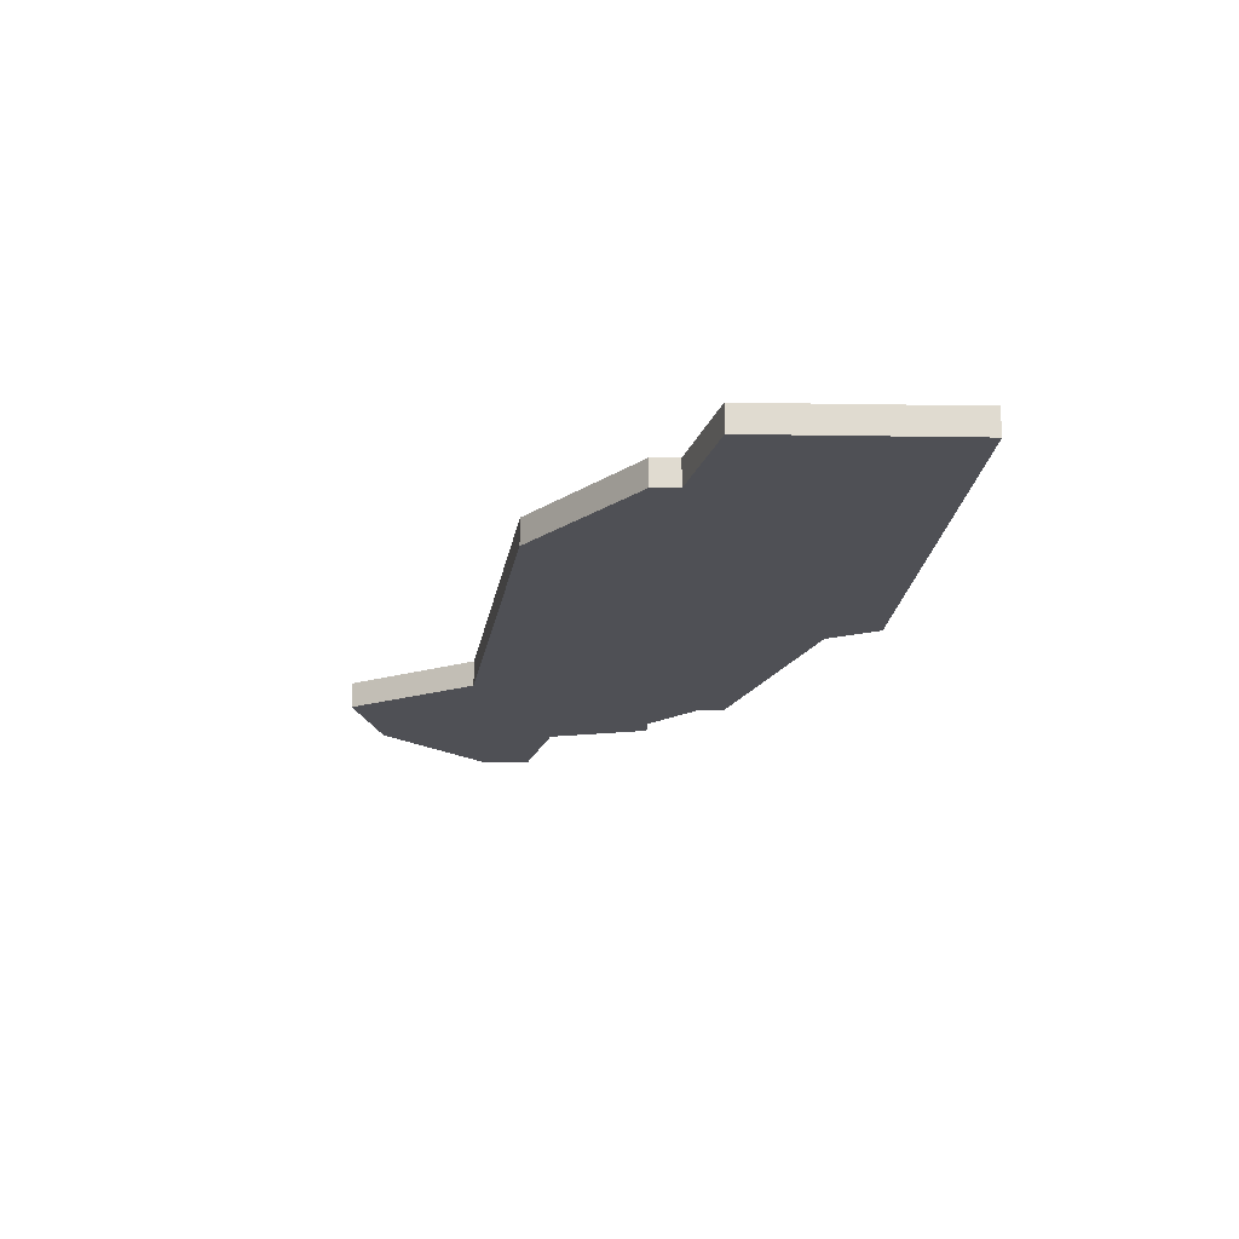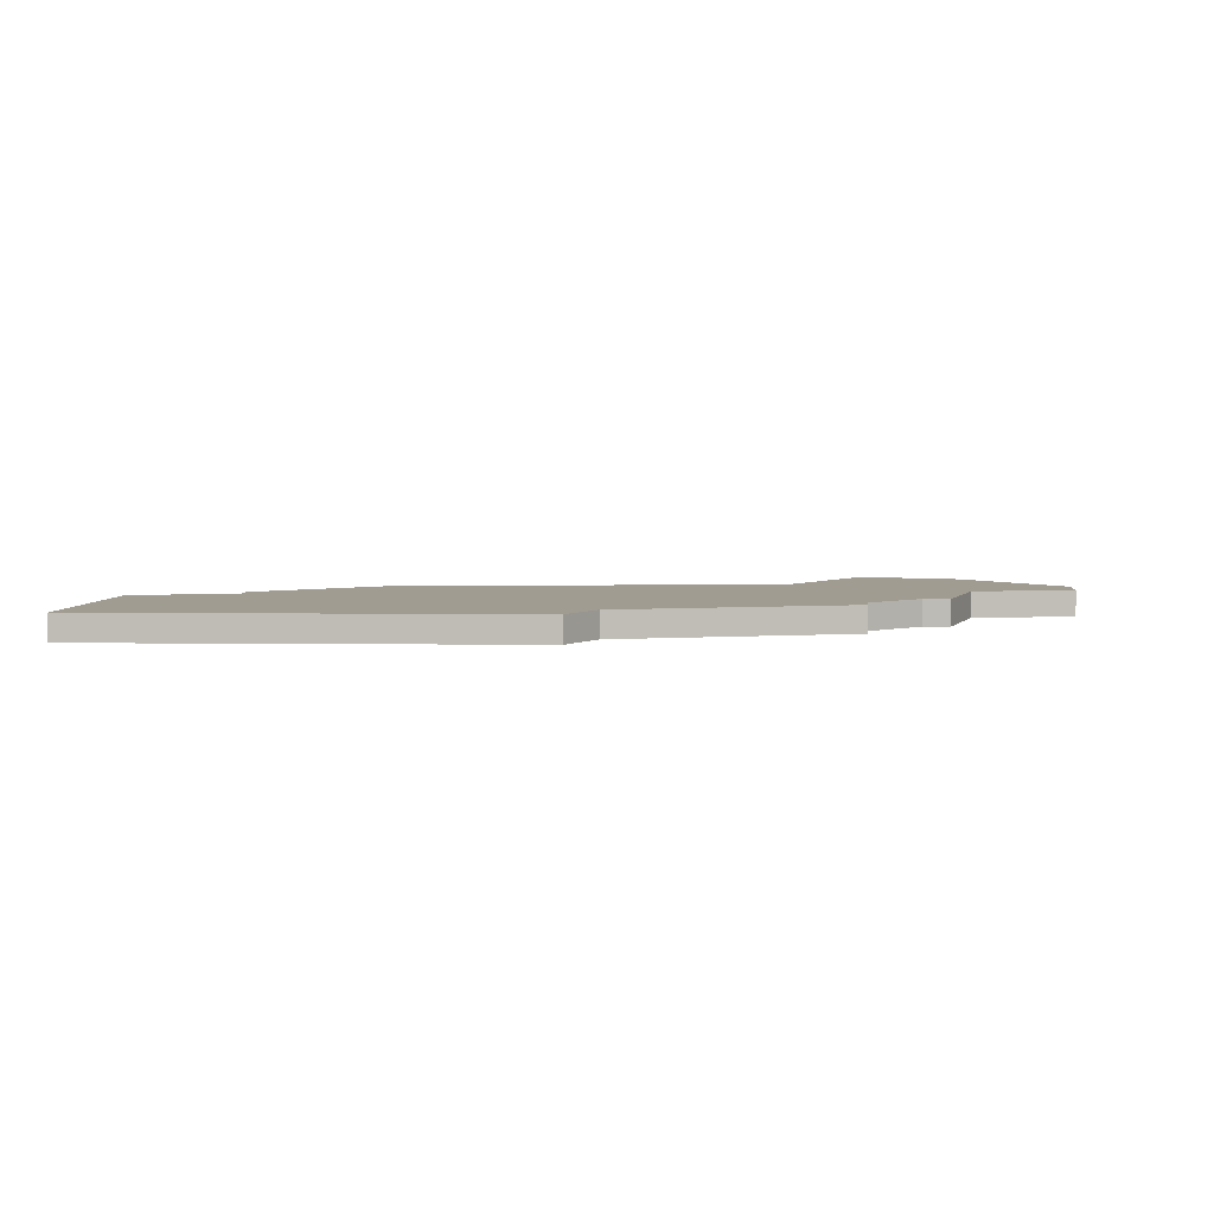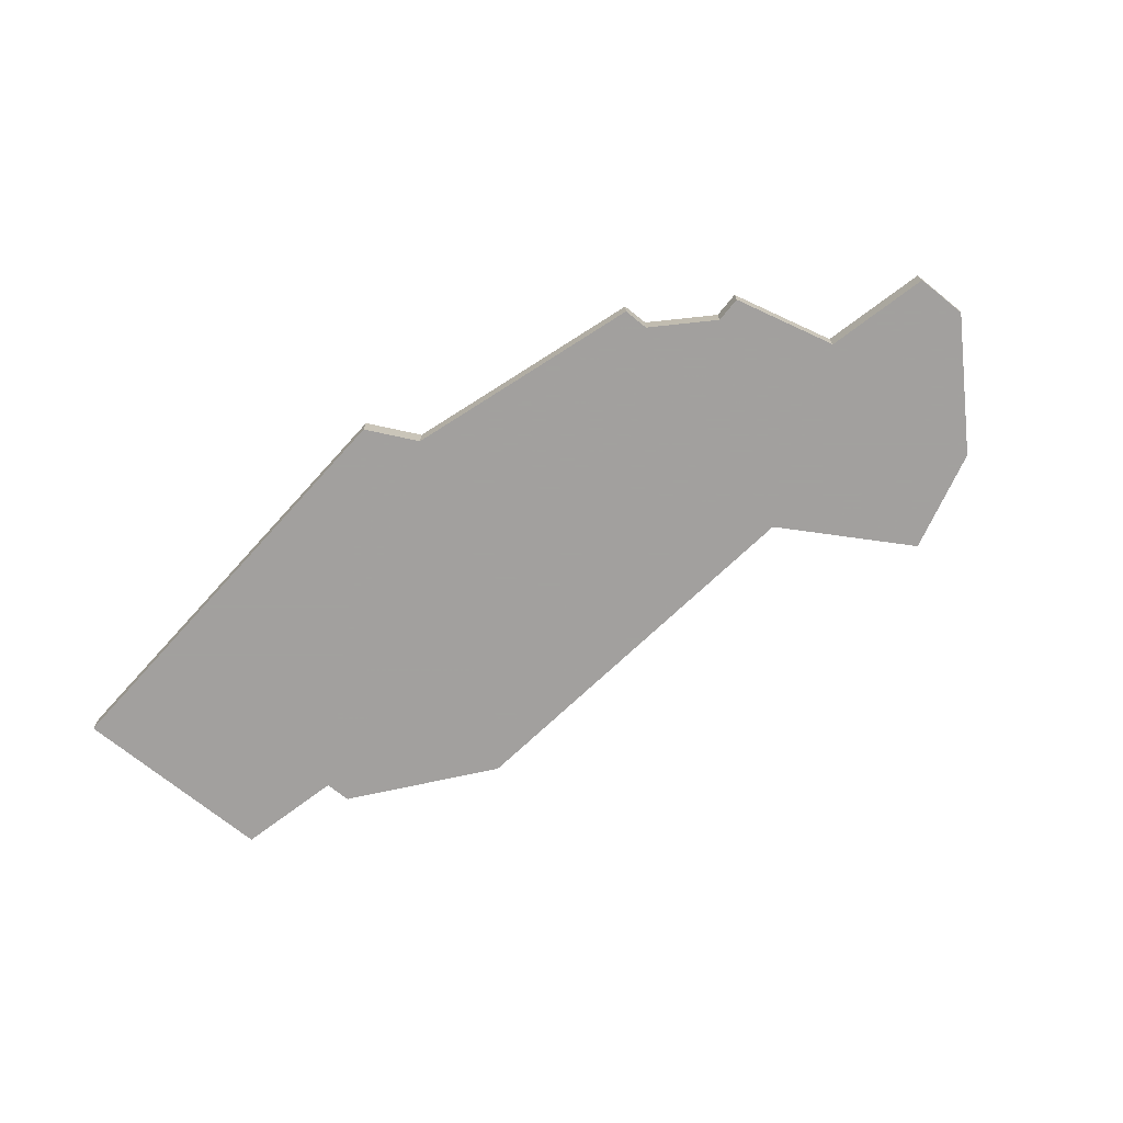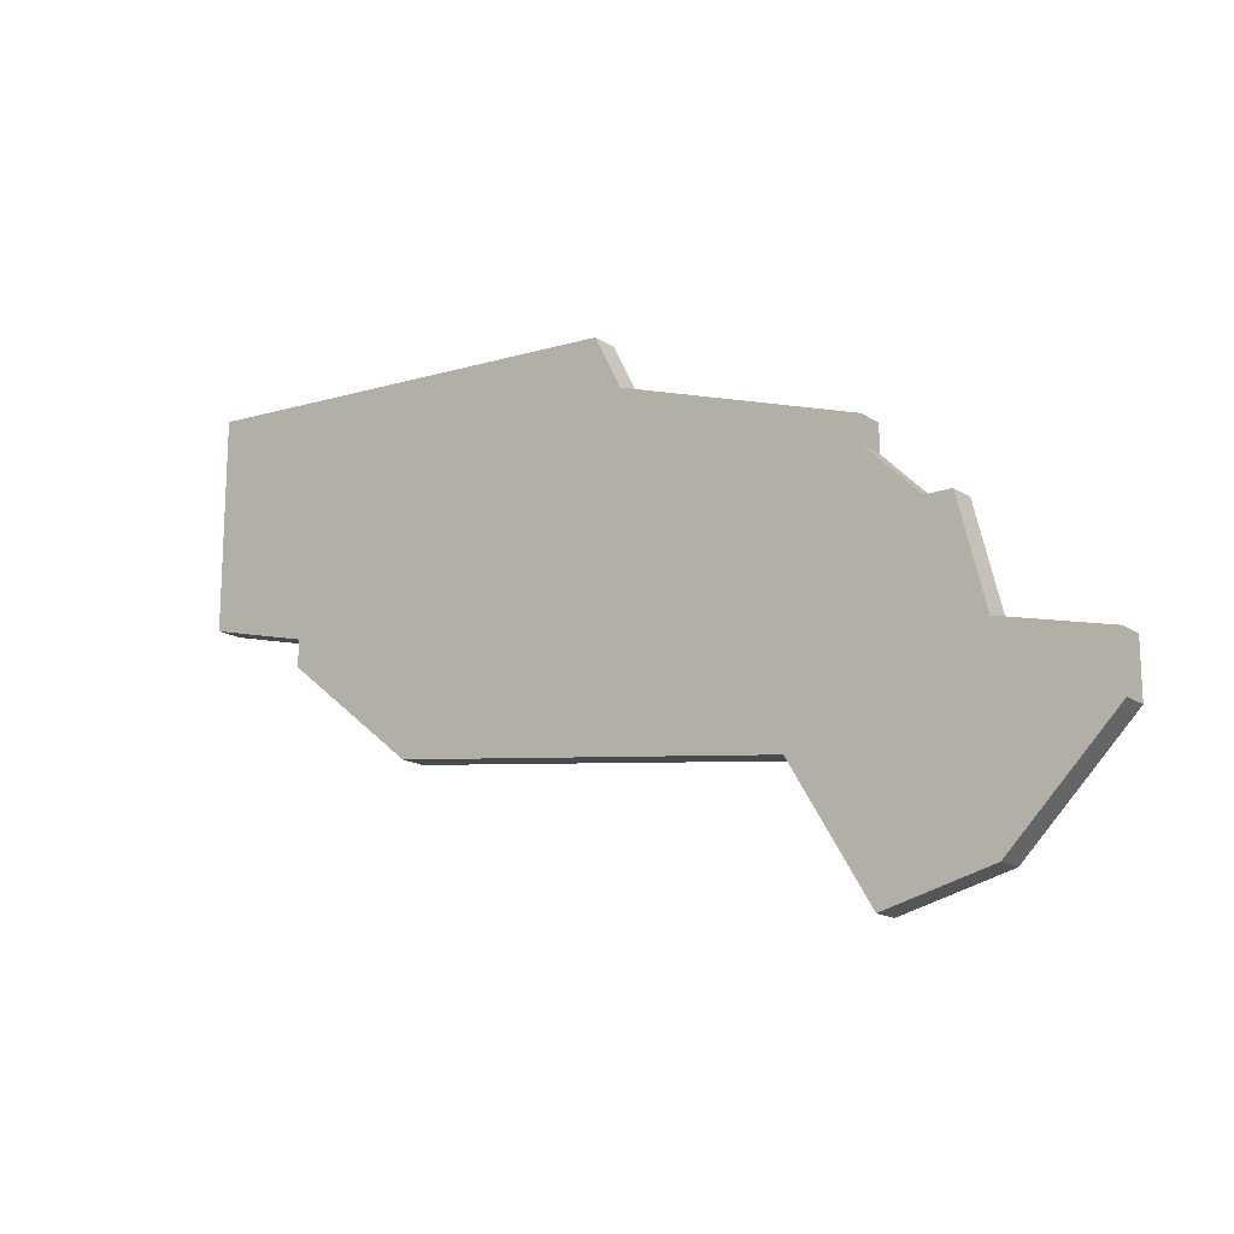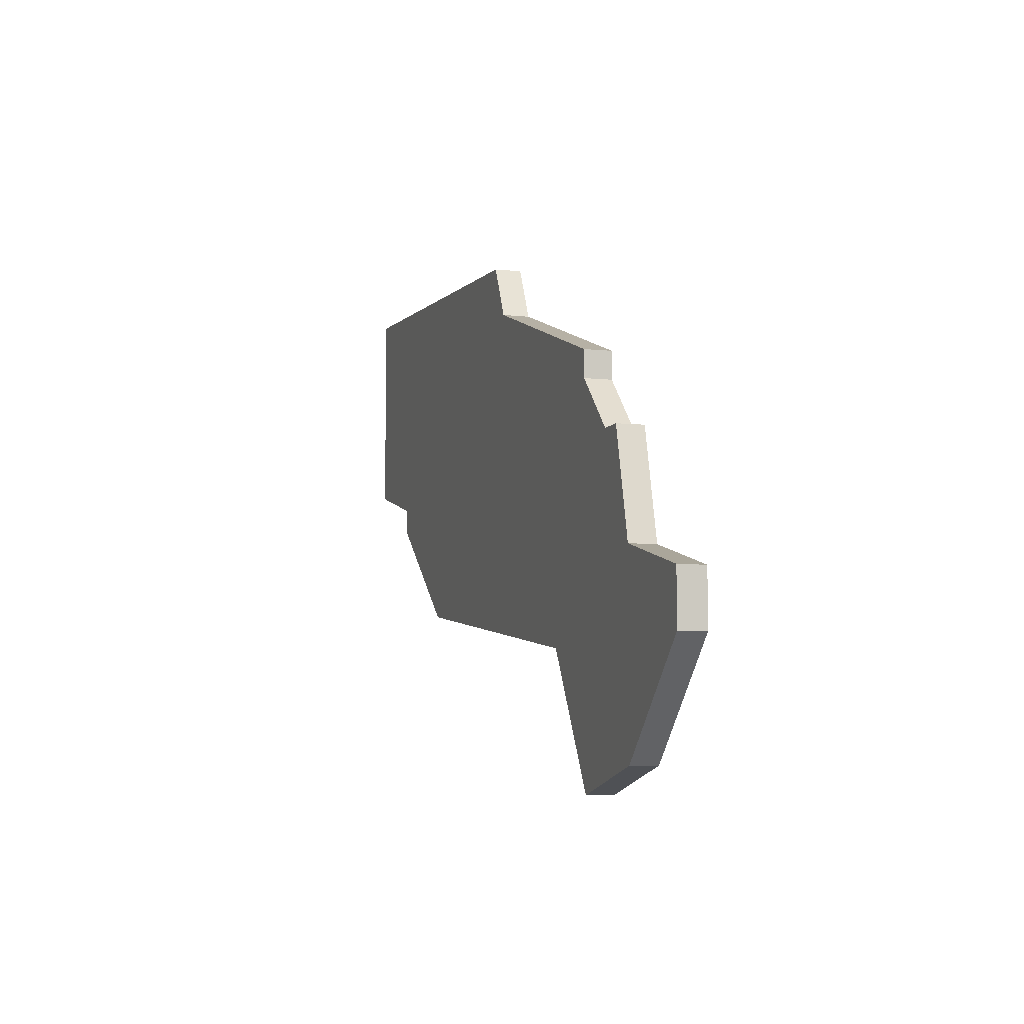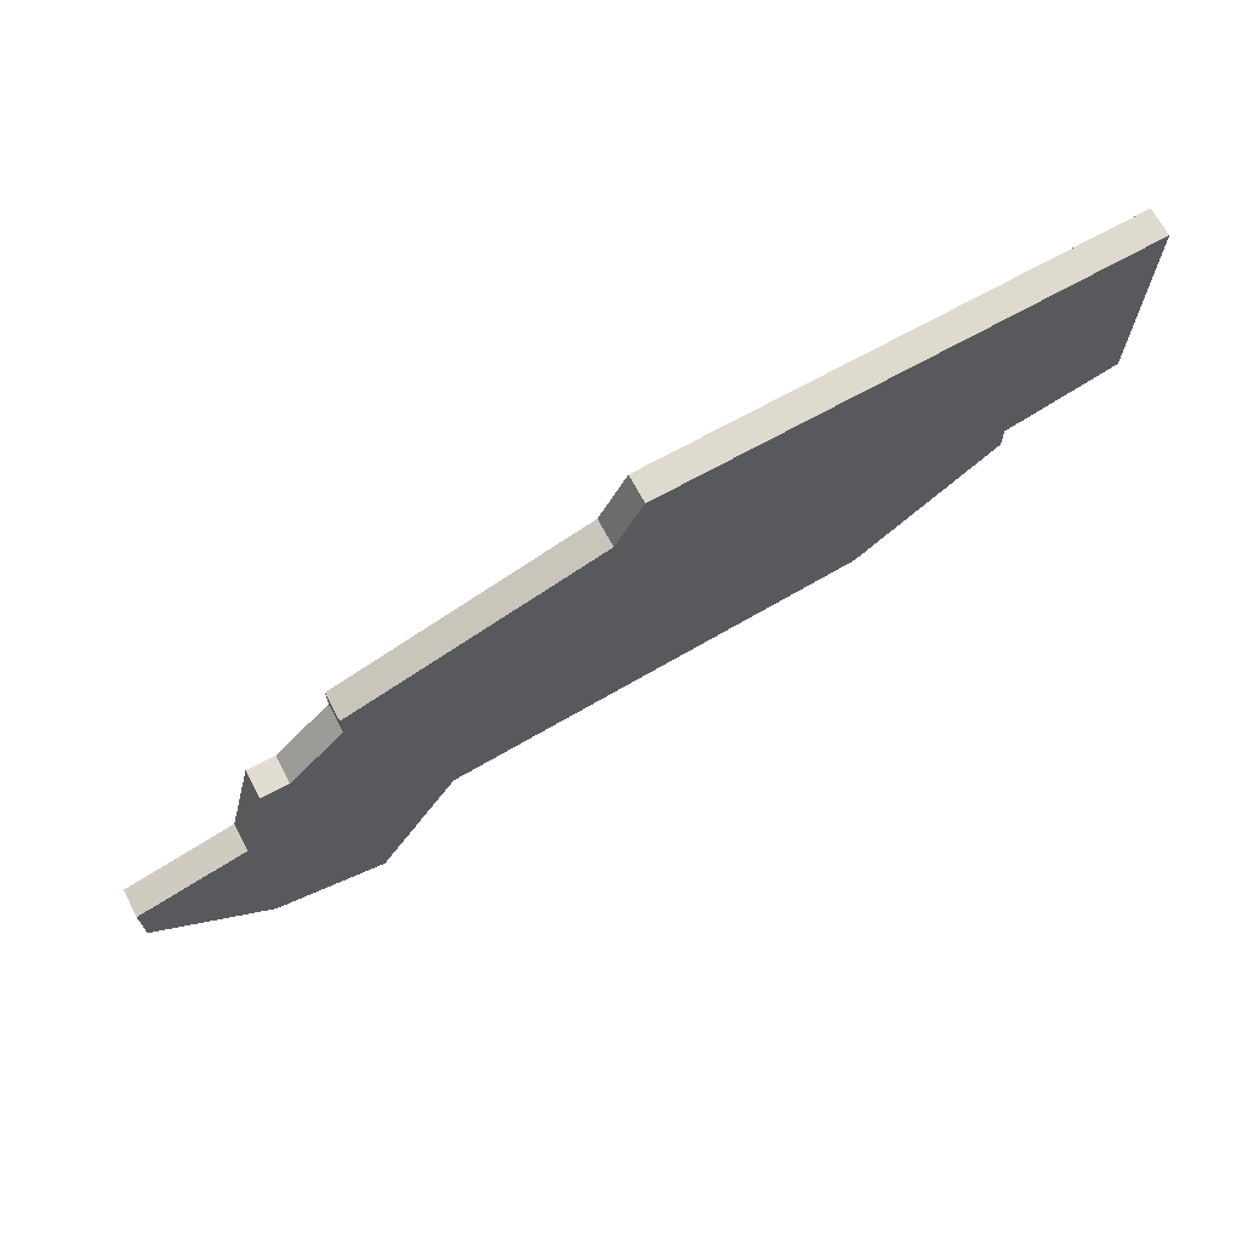
<metadata>
{"format":"obj","ext":"obj","renderer":"f3d","projection":"perspective","resolution":1024,"background":"white","views":[{"elev":-19.4,"azim":88.3,"up":"+Z"},{"elev":4.5,"azim":-174.3,"up":"+Z"},{"elev":-71.9,"azim":-128.9,"up":"+Z"},{"elev":-16.6,"azim":-142.8,"up":"+Y"},{"elev":-6.6,"azim":-107.9,"up":"+Y"},{"elev":68.6,"azim":-27.9,"up":"+Y"}]}
</metadata>
<code>
v 2807 -808 0
v 2807 -808 1
v 2807 -801 0
v 2807 -801 1
v 2814 -793 0
v 2814 -793 1
v 2814 -804 0
v 2814 -804 1
v 2838 -796 0
v 2838 -796 1
v 2838 -788 0
v 2838 -788 1
v 2821 -789 0
v 2821 -789 1
v 2829 -802 0
v 2829 -802 1
v 2820 -791 0
v 2820 -791 1
v 2803 -802 0
v 2803 -802 1
v 2803 -804 0
v 2803 -804 1
v 2811 -794 0
v 2811 -794 1
v 2811 -795 0
v 2811 -795 1
v 2811 -809 0
v 2811 -809 1
v 2834 -797 0
v 2834 -797 1
v 2834 -798 0
v 2834 -798 1
v 2809 -797 0
v 2809 -797 1
v 2808 -797 0
v 2808 -797 1
f 21 19 3
f 1 21 3
f 1 3 7
f 33 3 35
f 3 33 7
f 5 25 23
f 25 7 33
f 1 7 27
f 15 7 17
f 15 29 31
f 29 15 17
f 17 7 5
f 13 11 29
f 29 17 13
f 9 29 11
f 25 5 7
f 4 20 22
f 4 22 2
f 8 4 2
f 36 4 34
f 8 34 4
f 24 26 6
f 34 8 26
f 28 8 2
f 18 8 16
f 32 30 16
f 18 16 30
f 6 8 18
f 30 12 14
f 14 18 30
f 12 30 10
f 8 6 26
f 24 6 23
f 23 6 5
f 26 24 25
f 25 24 23
f 34 26 33
f 33 26 25
f 36 34 35
f 35 34 33
f 4 36 3
f 3 36 35
f 20 4 19
f 19 4 3
f 22 20 21
f 21 20 19
f 2 22 1
f 1 22 21
f 28 2 27
f 27 2 1
f 8 28 7
f 7 28 27
f 16 8 15
f 15 8 7
f 32 16 31
f 31 16 15
f 30 32 29
f 29 32 31
f 10 30 9
f 9 30 29
f 12 10 11
f 11 10 9
f 14 12 13
f 13 12 11
f 6 18 5
f 5 18 17
f 18 14 17
f 17 14 13

</code>
